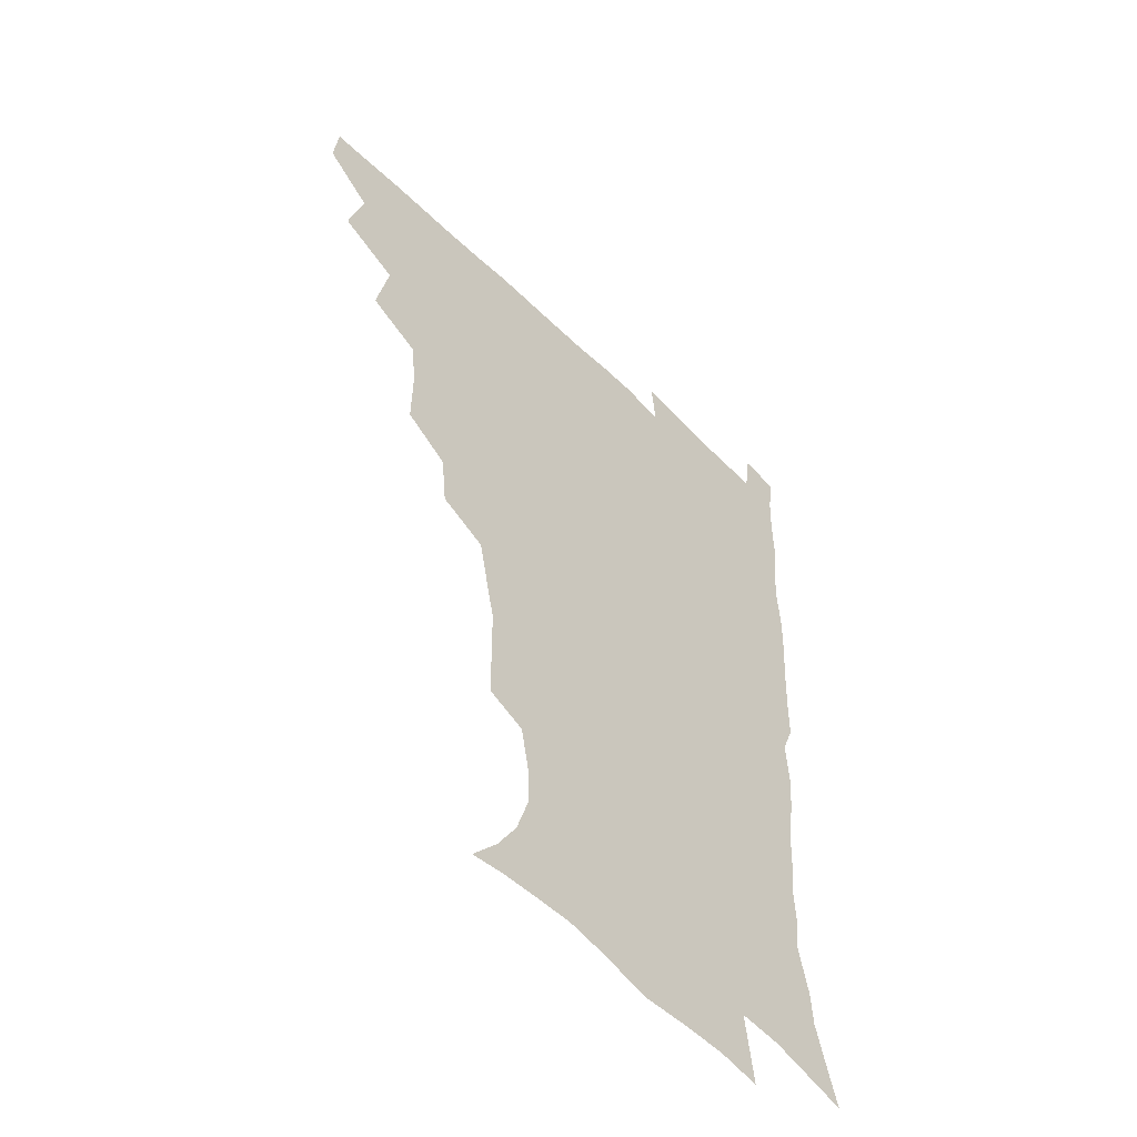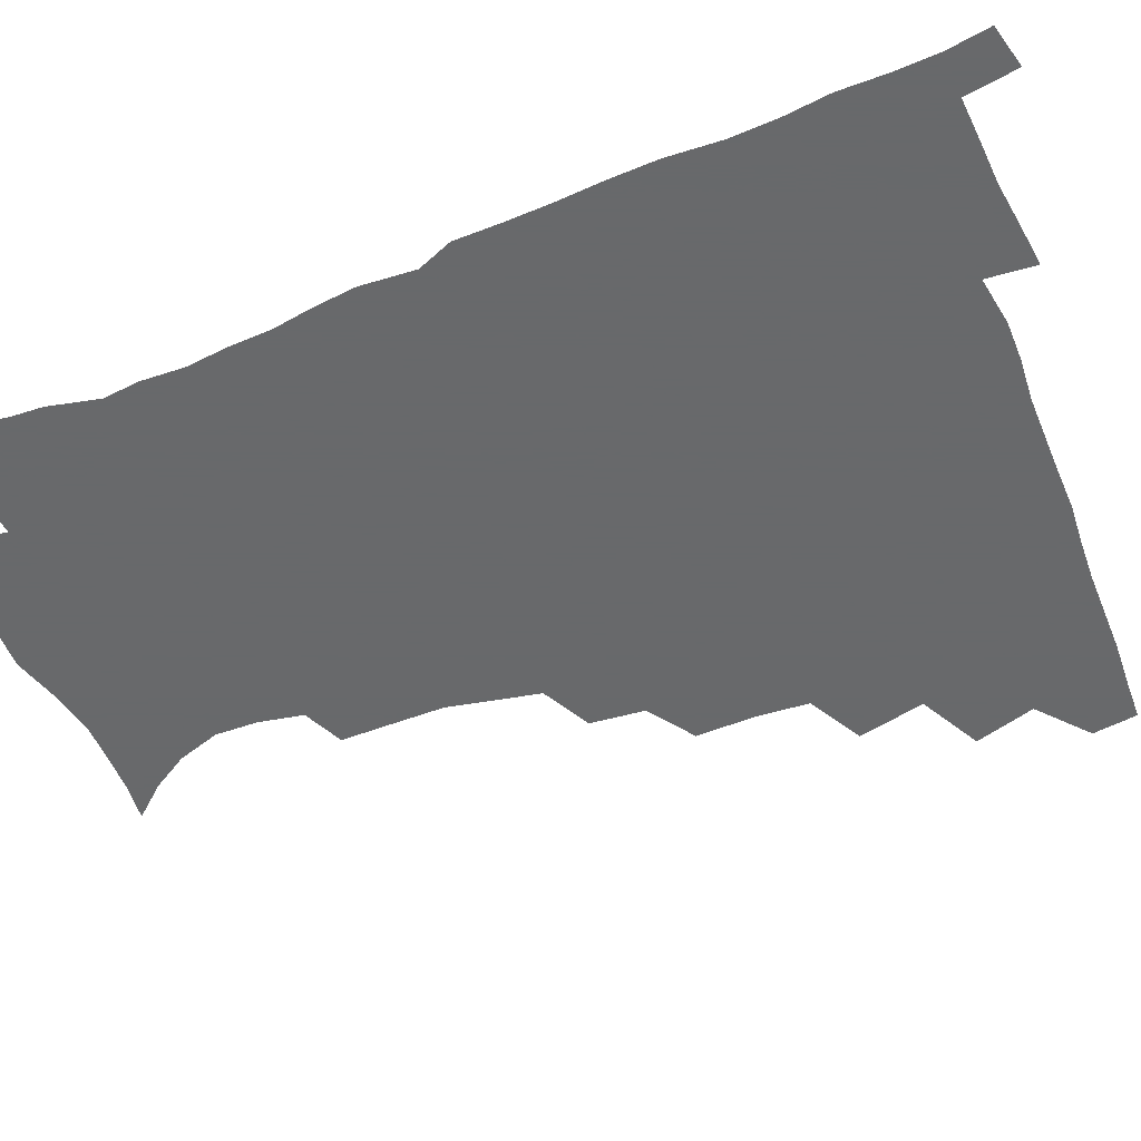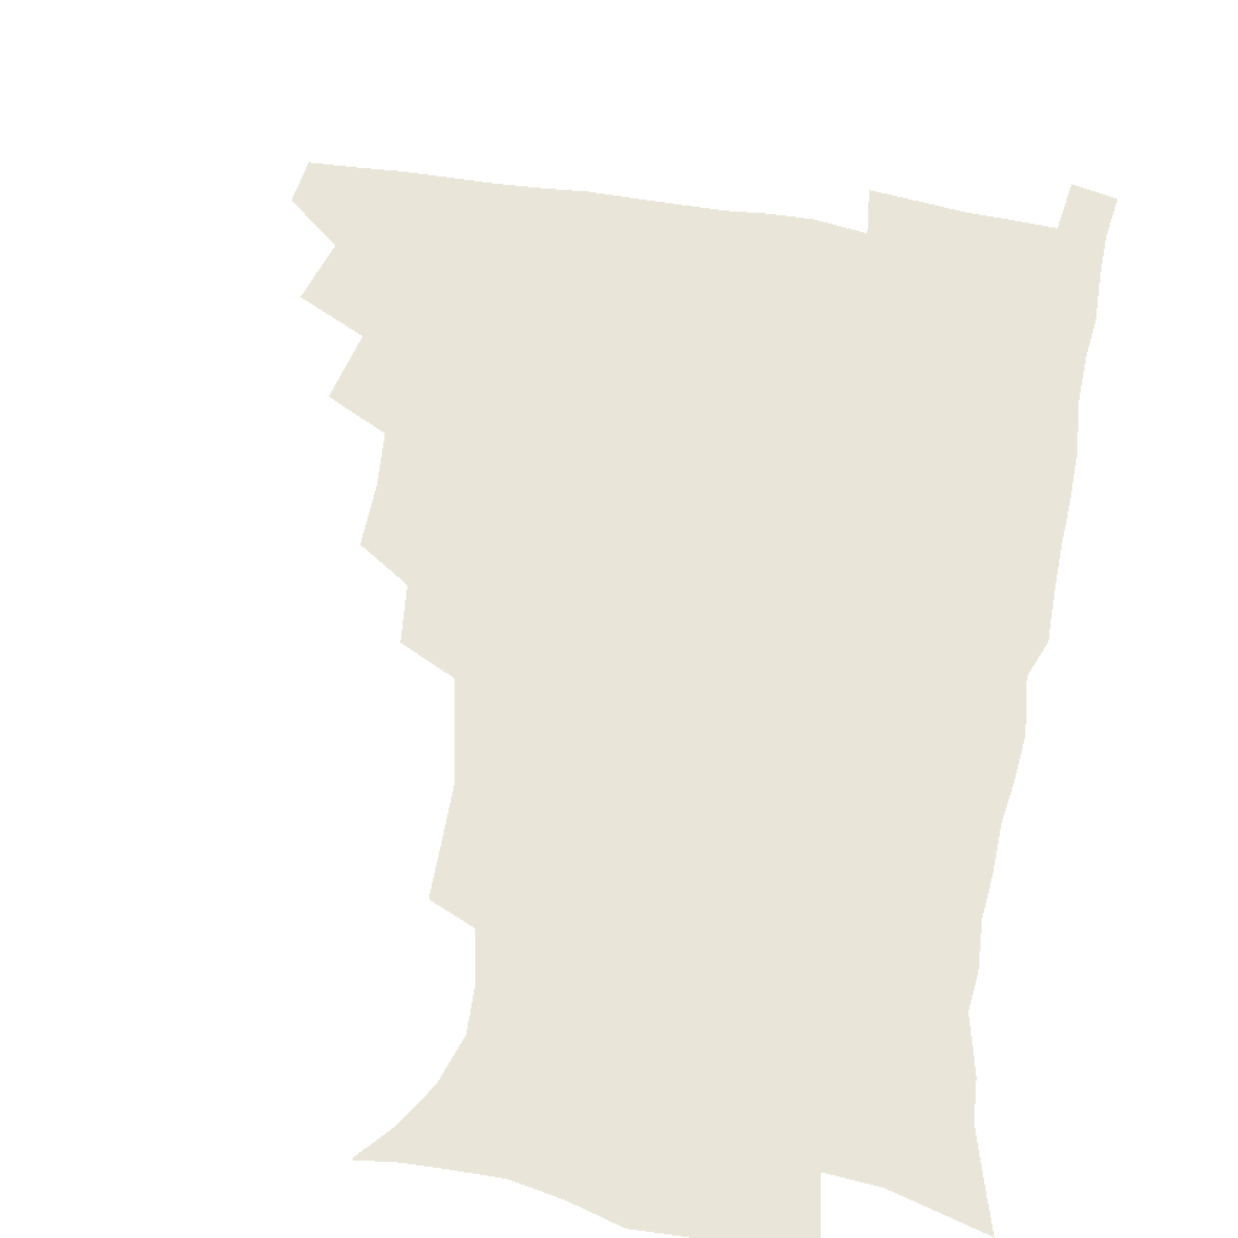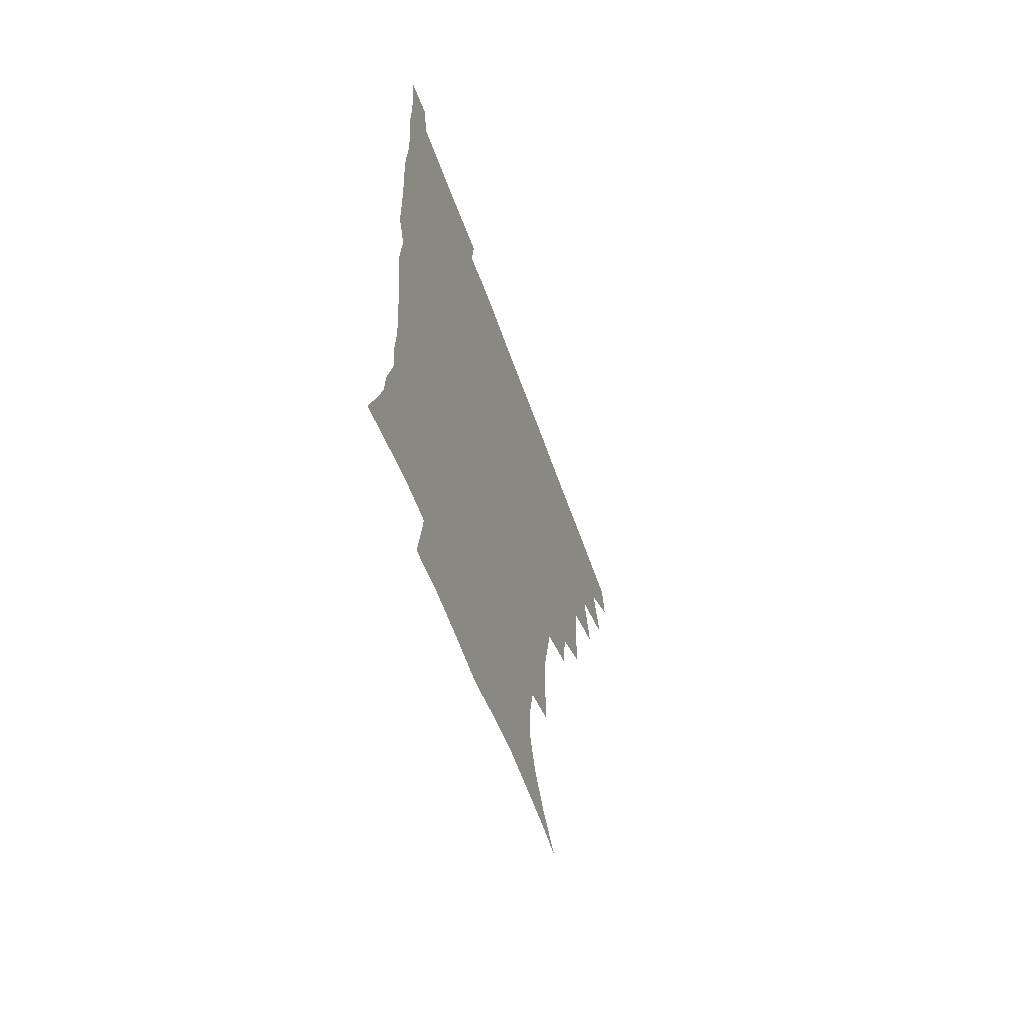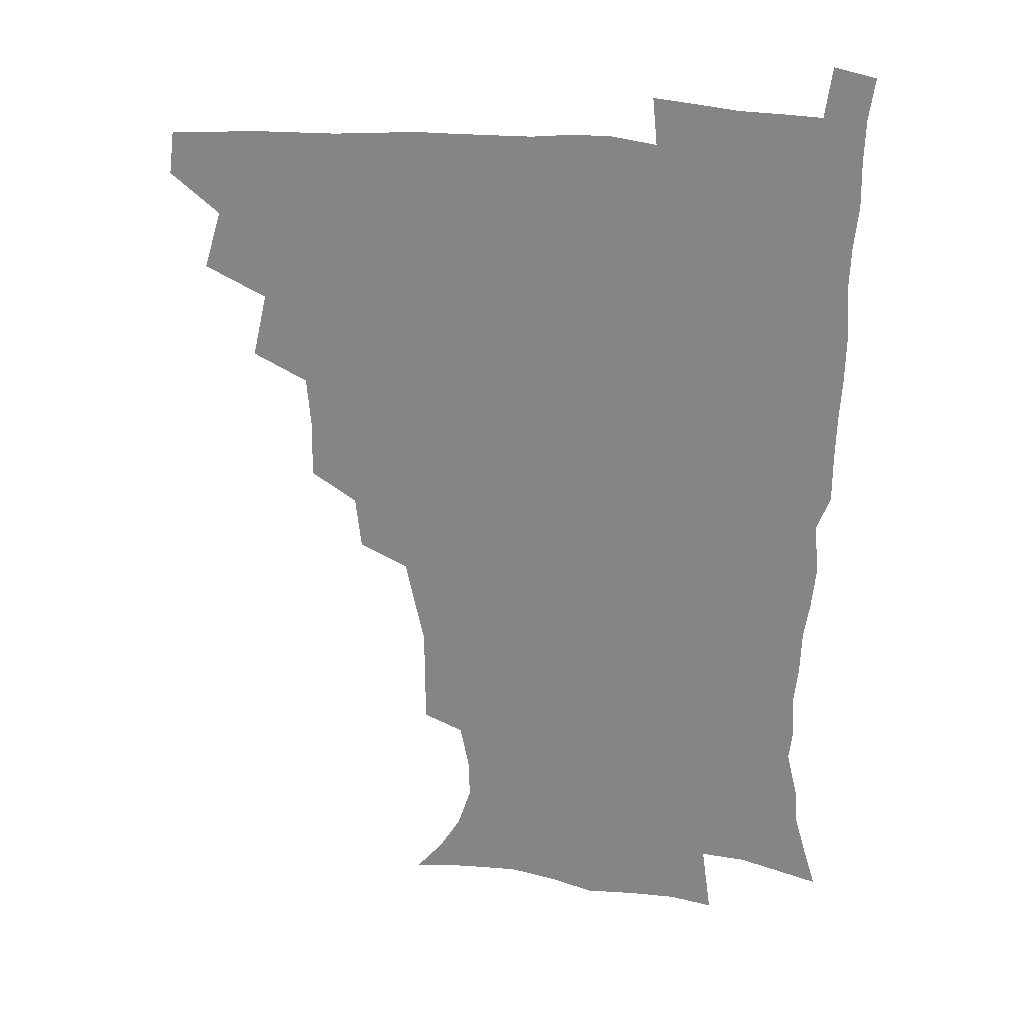
<metadata>
{"format":"obj","ext":"obj","renderer":"f3d","projection":"perspective","resolution":1024,"background":"white","views":[{"elev":-52.3,"azim":-46.7,"up":"+Y"},{"elev":-52.6,"azim":112.6,"up":"+Z"},{"elev":59.7,"azim":10.0,"up":"+Z"},{"elev":-63.0,"azim":109.9,"up":"+Y"},{"elev":27.0,"azim":7.9,"up":"+Y"}]}
</metadata>
<code>
v 464.7 478.3 0
v 466.7 494.2 0
v 476.1 442 0
v 482.4 463.5 0
v 483.2 479.3 0
v 482.1 494.9 0
v 493 407.1 0
v 498.3 430.8 0
v 497.8 447.9 0
v 499.6 465 0
v 498.3 480.2 0
v 497.2 495.9 0
v 513.9 357.2 0
v 514.3 378.1 0
v 512.8 396.8 0
v 516.2 419.3 0
v 514.5 434.1 0
v 514.9 450.6 0
v 514.4 465.6 0
v 513.5 480.6 0
v 512.5 496 0
v 532.6 326.7 0
v 530.5 346 0
v 530.9 367.9 0
v 531.1 388 0
v 531.7 406.6 0
v 530.7 421 0
v 530.7 436.8 0
v 530.2 451.6 0
v 529.4 466.3 0
v 528.3 481.2 0
v 527.5 496.2 0
v 557.3 248.4 0
v 557.2 266.9 0
v 557.1 285.5 0
v 554 300.1 0
v 550.3 317.8 0
v 548.4 338.7 0
v 547 356.5 0
v 545.6 372.7 0
v 544.6 388.2 0
v 545.4 406.6 0
v 546.2 423.5 0
v 546.1 438.4 0
v 545.2 452.5 0
v 544 467 0
v 543 481.8 0
v 542.1 497 0
v 552.4 171.4 0
v 562.5 183 0
v 570.4 196 0
v 575.4 211.1 0
v 574.9 226.1 0
v 571.8 242 0
v 571.3 262.5 0
v 570.1 278.8 0
v 568.3 294.3 0
v 566.1 310.6 0
v 563.8 327.2 0
v 562.7 345.5 0
v 561.5 361.5 0
v 561.6 379.1 0
v 561.3 394.8 0
v 561.2 410.3 0
v 561 425.1 0
v 560.5 439 0
v 560.6 453.1 0
v 559.3 467.2 0
v 557.8 482.4 0
v 556.4 498.1 0
v 565.5 172.9 0
v 576.2 186.7 0
v 583.8 203.9 0
v 585.7 219 0
v 585.4 236.5 0
v 583.5 251.3 0
v 583.3 270.1 0
v 582.4 287.3 0
v 580.9 302.6 0
v 579.2 318.3 0
v 577.6 333.5 0
v 576.5 349.6 0
v 576 365.9 0
v 575.5 381.2 0
v 575.7 397.4 0
v 575.5 412.1 0
v 575 425.8 0
v 575 439.8 0
v 574.9 453.4 0
v 573.9 467.5 0
v 572.6 482.4 0
v 571.2 498 0
v 578.6 173.3 0
v 589 188.9 0
v 596 209.1 0
v 597.2 226.4 0
v 596.6 242.5 0
v 595.8 258.6 0
v 595.1 274.1 0
v 594 290.5 0
v 593.1 307.1 0
v 591.8 321.1 0
v 590.9 337.5 0
v 590 352 0
v 589.7 368.1 0
v 589.3 382.7 0
v 589.3 398.2 0
v 589.3 412.9 0
v 589.4 427.1 0
v 589 440.2 0
v 588.7 453.8 0
v 588.3 467.6 0
v 587.4 482.1 0
v 585.8 498 0
v 594 173.4 0
v 604.4 194.3 0
v 608.1 213.2 0
v 608.6 229 0
v 608 244.7 0
v 607.3 259.9 0
v 607 278.8 0
v 606.2 293.4 0
v 605.2 308.1 0
v 604.7 324.9 0
v 603.9 338.3 0
v 603.2 352.7 0
v 602.9 368.6 0
v 603 384.3 0
v 603 399 0
v 603.3 413.7 0
v 603 426.5 0
v 602.9 440.3 0
v 603 454.2 0
v 602.6 467.8 0
v 602.1 481.7 0
v 600.4 498.1 0
v 610 170.3 0
v 617.7 195 0
v 619.9 214.4 0
v 620.5 232.5 0
v 619.8 246.3 0
v 619.4 264.5 0
v 619 279.6 0
v 618.3 294.9 0
v 617.9 310.6 0
v 617.3 325.2 0
v 616.9 340.2 0
v 616.6 355.1 0
v 616.6 370.9 0
v 616.5 384.7 0
v 616.4 397.9 0
v 616.9 414.4 0
v 617 427.2 0
v 617.3 441 0
v 617.1 454.5 0
v 616.6 468.4 0
v 616.3 482.2 0
v 614.5 499.4 0
v 626.8 165.6 0
v 631.2 194.7 0
v 632.1 216.3 0
v 632.3 233.6 0
v 632.1 249.2 0
v 631.7 263.2 0
v 631.1 278.8 0
v 630.6 294.2 0
v 630.1 310.4 0
v 630 326.7 0
v 629.8 340.5 0
v 629.7 355.8 0
v 629.7 370.4 0
v 629.8 385.3 0
v 630 399.4 0
v 630.2 413.8 0
v 630.7 426.7 0
v 631.2 441.9 0
v 631.3 454.8 0
v 631.4 468.4 0
v 630.7 482.9 0
v 628.9 499.5 0
v 644.8 166.2 0
v 645.2 195.2 0
v 644.9 213 0
v 644 232.9 0
v 644.1 248.6 0
v 643.8 263.1 0
v 643.2 279.3 0
v 642.9 294.6 0
v 642.7 309.2 0
v 642.4 325.9 0
v 642.7 339.7 0
v 642.5 355.6 0
v 642.9 369.6 0
v 642.9 385 0
v 643.2 399 0
v 643.3 413.6 0
v 644.3 426.1 0
v 644.7 441.1 0
v 645.2 454.8 0
v 645.5 468.4 0
v 645.8 482.4 0
v 645.7 497 0
v 644.1 514.2 0
v 662.1 166 0
v 659.4 193.3 0
v 657.7 213.3 0
v 657.7 227.3 0
v 655.8 247.8 0
v 655.5 263.8 0
v 655.1 279.4 0
v 654.9 295.1 0
v 655.2 308.1 0
v 654.9 324.7 0
v 655.5 338.5 0
v 656.3 352.1 0
v 656 368.3 0
v 656.1 383.6 0
v 656.6 397.7 0
v 657 412 0
v 657.8 425.9 0
v 658.2 441.3 0
v 659 454.5 0
v 659.6 468.2 0
v 660.2 482.1 0
v 660.3 496.4 0
v 659.1 512.5 0
v 678.2 163.1 0
v 674.6 189.5 0
v 671.4 209.9 0
v 669.8 227.3 0
v 668 245.5 0
v 667.1 262.5 0
v 666.6 279 0
v 666.7 293.6 0
v 667.3 307.6 0
v 667.2 323 0
v 668.7 335.7 0
v 669 350.9 0
v 669.3 365.9 0
v 669.3 381.8 0
v 669.9 396.3 0
v 669.7 412 0
v 671.6 424.8 0
v 671.9 439.8 0
v 672.8 453.8 0
v 673.7 467.6 0
v 674.4 481.8 0
v 675 495.6 0
v 674.6 510.7 0
v 691 188.1 0
v 685.3 207.3 0
v 681.8 226.2 0
v 681 241 0
v 680.3 256.6 0
v 679.9 272.4 0
v 679.5 288.4 0
v 679.6 303.8 0
v 680.9 317.5 0
v 682.2 331.1 0
v 682.1 347.4 0
v 682.5 362.8 0
v 683.4 377.5 0
v 684 392.6 0
v 685.3 407 0
v 685.4 422.7 0
v 686.4 437.2 0
v 686.6 453 0
v 687.6 467.2 0
v 688.4 481.3 0
v 689.2 495.5 0
v 689.5 510.1 0
v 707 183.8 0
v 700.1 202.6 0
v 697.3 218.1 0
v 694 235.8 0
v 693.2 250.4 0
v 692.8 265.8 0
v 693.2 280.5 0
v 693 296.7 0
v 694.4 310.6 0
v 695.7 325.1 0
v 695.6 341.8 0
v 696.1 357.6 0
v 698 371.7 0
v 699.5 386.2 0
v 699.8 402.2 0
v 699 419.7 0
v 700.8 434 0
v 701.8 449.4 0
v 702 465.4 0
v 702.9 480.2 0
v 703.7 494.9 0
v 704.4 509.4 0
v 707 527.7 0
v 721.2 179.7 0
v 716.8 194.6 0
v 712.4 210.2 0
v 711.5 222.9 0
v 707.3 241.1 0
v 708.6 253.1 0
v 707.8 269.1 0
v 709.3 283 0
v 709.8 298.6 0
v 712 312.6 0
v 713.5 327.8 0
v 712 347 0
v 716.8 359.4 0
v 716.9 376.1 0
v 717.3 392.5 0
v 718.3 408.7 0
v 718.7 425.3 0
v 717.3 444.6 0
v 718 461.4 0
v 719.6 477 0
v 719.3 493.7 0
v 719.8 509 0
v 722 524.3 0
f 4 5 1
f 1 5 2
f 5 6 2
f 8 9 3
f 3 9 4
f 9 10 4
f 4 10 5
f 10 11 5
f 5 11 6
f 11 12 6
f 15 16 7
f 7 16 8
f 16 17 8
f 8 17 9
f 17 18 9
f 9 18 10
f 18 19 10
f 10 19 11
f 19 20 11
f 11 20 12
f 20 21 12
f 23 24 13
f 13 24 14
f 24 25 14
f 14 25 15
f 25 26 15
f 15 26 16
f 26 27 16
f 16 27 17
f 27 28 17
f 17 28 18
f 28 29 18
f 18 29 19
f 29 30 19
f 19 30 20
f 30 31 20
f 20 31 21
f 31 32 21
f 37 38 22
f 22 38 23
f 38 39 23
f 23 39 24
f 39 40 24
f 24 40 25
f 40 41 25
f 25 41 26
f 41 42 26
f 26 42 27
f 42 43 27
f 27 43 28
f 43 44 28
f 28 44 29
f 44 45 29
f 29 45 30
f 45 46 30
f 30 46 31
f 46 47 31
f 31 47 32
f 47 48 32
f 54 55 33
f 33 55 34
f 55 56 34
f 34 56 35
f 56 57 35
f 35 57 36
f 57 58 36
f 36 58 37
f 58 59 37
f 37 59 38
f 59 60 38
f 38 60 39
f 60 61 39
f 39 61 40
f 61 62 40
f 40 62 41
f 62 63 41
f 41 63 42
f 63 64 42
f 42 64 43
f 64 65 43
f 43 65 44
f 65 66 44
f 44 66 45
f 66 67 45
f 45 67 46
f 67 68 46
f 46 68 47
f 68 69 47
f 47 69 48
f 69 70 48
f 49 71 50
f 71 72 50
f 50 72 51
f 72 73 51
f 51 73 52
f 73 74 52
f 52 74 53
f 74 75 53
f 53 75 54
f 75 76 54
f 54 76 55
f 76 77 55
f 55 77 56
f 77 78 56
f 56 78 57
f 78 79 57
f 57 79 58
f 79 80 58
f 58 80 59
f 80 81 59
f 59 81 60
f 81 82 60
f 60 82 61
f 82 83 61
f 61 83 62
f 83 84 62
f 62 84 63
f 84 85 63
f 63 85 64
f 85 86 64
f 64 86 65
f 86 87 65
f 65 87 66
f 87 88 66
f 66 88 67
f 88 89 67
f 67 89 68
f 89 90 68
f 68 90 69
f 90 91 69
f 69 91 70
f 91 92 70
f 71 93 72
f 93 94 72
f 72 94 73
f 94 95 73
f 73 95 74
f 95 96 74
f 74 96 75
f 96 97 75
f 75 97 76
f 97 98 76
f 76 98 77
f 98 99 77
f 77 99 78
f 99 100 78
f 78 100 79
f 100 101 79
f 79 101 80
f 101 102 80
f 80 102 81
f 102 103 81
f 81 103 82
f 103 104 82
f 82 104 83
f 104 105 83
f 83 105 84
f 105 106 84
f 84 106 85
f 106 107 85
f 85 107 86
f 107 108 86
f 86 108 87
f 108 109 87
f 87 109 88
f 109 110 88
f 88 110 89
f 110 111 89
f 89 111 90
f 111 112 90
f 90 112 91
f 112 113 91
f 91 113 92
f 113 114 92
f 93 115 94
f 115 116 94
f 94 116 95
f 116 117 95
f 95 117 96
f 117 118 96
f 96 118 97
f 118 119 97
f 97 119 98
f 119 120 98
f 98 120 99
f 120 121 99
f 99 121 100
f 121 122 100
f 100 122 101
f 122 123 101
f 101 123 102
f 123 124 102
f 102 124 103
f 124 125 103
f 103 125 104
f 125 126 104
f 104 126 105
f 126 127 105
f 105 127 106
f 127 128 106
f 106 128 107
f 128 129 107
f 107 129 108
f 129 130 108
f 108 130 109
f 130 131 109
f 109 131 110
f 131 132 110
f 110 132 111
f 132 133 111
f 111 133 112
f 133 134 112
f 112 134 113
f 134 135 113
f 113 135 114
f 135 136 114
f 115 137 116
f 137 138 116
f 116 138 117
f 138 139 117
f 117 139 118
f 139 140 118
f 118 140 119
f 140 141 119
f 119 141 120
f 141 142 120
f 120 142 121
f 142 143 121
f 121 143 122
f 143 144 122
f 122 144 123
f 144 145 123
f 123 145 124
f 145 146 124
f 124 146 125
f 146 147 125
f 125 147 126
f 147 148 126
f 126 148 127
f 148 149 127
f 127 149 128
f 149 150 128
f 128 150 129
f 150 151 129
f 129 151 130
f 151 152 130
f 130 152 131
f 152 153 131
f 131 153 132
f 153 154 132
f 132 154 133
f 154 155 133
f 133 155 134
f 155 156 134
f 134 156 135
f 156 157 135
f 135 157 136
f 157 158 136
f 137 159 138
f 159 160 138
f 138 160 139
f 160 161 139
f 139 161 140
f 161 162 140
f 140 162 141
f 162 163 141
f 141 163 142
f 163 164 142
f 142 164 143
f 164 165 143
f 143 165 144
f 165 166 144
f 144 166 145
f 166 167 145
f 145 167 146
f 167 168 146
f 146 168 147
f 168 169 147
f 147 169 148
f 169 170 148
f 148 170 149
f 170 171 149
f 149 171 150
f 171 172 150
f 150 172 151
f 172 173 151
f 151 173 152
f 173 174 152
f 152 174 153
f 174 175 153
f 153 175 154
f 175 176 154
f 154 176 155
f 176 177 155
f 155 177 156
f 177 178 156
f 156 178 157
f 178 179 157
f 157 179 158
f 179 180 158
f 159 181 160
f 181 182 160
f 160 182 161
f 182 183 161
f 161 183 162
f 183 184 162
f 162 184 163
f 184 185 163
f 163 185 164
f 185 186 164
f 164 186 165
f 186 187 165
f 165 187 166
f 187 188 166
f 166 188 167
f 188 189 167
f 167 189 168
f 189 190 168
f 168 190 169
f 190 191 169
f 169 191 170
f 191 192 170
f 170 192 171
f 192 193 171
f 171 193 172
f 193 194 172
f 172 194 173
f 194 195 173
f 173 195 174
f 195 196 174
f 174 196 175
f 196 197 175
f 175 197 176
f 197 198 176
f 176 198 177
f 198 199 177
f 177 199 178
f 199 200 178
f 178 200 179
f 200 201 179
f 179 201 180
f 201 202 180
f 181 204 182
f 204 205 182
f 182 205 183
f 205 206 183
f 183 206 184
f 206 207 184
f 184 207 185
f 207 208 185
f 185 208 186
f 208 209 186
f 186 209 187
f 209 210 187
f 187 210 188
f 210 211 188
f 188 211 189
f 211 212 189
f 189 212 190
f 212 213 190
f 190 213 191
f 213 214 191
f 191 214 192
f 214 215 192
f 192 215 193
f 215 216 193
f 193 216 194
f 216 217 194
f 194 217 195
f 217 218 195
f 195 218 196
f 218 219 196
f 196 219 197
f 219 220 197
f 197 220 198
f 220 221 198
f 198 221 199
f 221 222 199
f 199 222 200
f 222 223 200
f 200 223 201
f 223 224 201
f 201 224 202
f 224 225 202
f 202 225 203
f 225 226 203
f 204 227 205
f 227 228 205
f 205 228 206
f 228 229 206
f 206 229 207
f 229 230 207
f 207 230 208
f 230 231 208
f 208 231 209
f 231 232 209
f 209 232 210
f 232 233 210
f 210 233 211
f 233 234 211
f 211 234 212
f 234 235 212
f 212 235 213
f 235 236 213
f 213 236 214
f 236 237 214
f 214 237 215
f 237 238 215
f 215 238 216
f 238 239 216
f 216 239 217
f 239 240 217
f 217 240 218
f 240 241 218
f 218 241 219
f 241 242 219
f 219 242 220
f 242 243 220
f 220 243 221
f 243 244 221
f 221 244 222
f 244 245 222
f 222 245 223
f 245 246 223
f 223 246 224
f 246 247 224
f 224 247 225
f 247 248 225
f 225 248 226
f 248 249 226
f 228 250 229
f 250 251 229
f 229 251 230
f 251 252 230
f 230 252 231
f 252 253 231
f 231 253 232
f 253 254 232
f 232 254 233
f 254 255 233
f 233 255 234
f 255 256 234
f 234 256 235
f 256 257 235
f 235 257 236
f 257 258 236
f 236 258 237
f 258 259 237
f 237 259 238
f 259 260 238
f 238 260 239
f 260 261 239
f 239 261 240
f 261 262 240
f 240 262 241
f 262 263 241
f 241 263 242
f 263 264 242
f 242 264 243
f 264 265 243
f 243 265 244
f 265 266 244
f 244 266 245
f 266 267 245
f 245 267 246
f 267 268 246
f 246 268 247
f 268 269 247
f 247 269 248
f 269 270 248
f 248 270 249
f 270 271 249
f 250 272 251
f 272 273 251
f 251 273 252
f 273 274 252
f 252 274 253
f 274 275 253
f 253 275 254
f 275 276 254
f 254 276 255
f 276 277 255
f 255 277 256
f 277 278 256
f 256 278 257
f 278 279 257
f 257 279 258
f 279 280 258
f 258 280 259
f 280 281 259
f 259 281 260
f 281 282 260
f 260 282 261
f 282 283 261
f 261 283 262
f 283 284 262
f 262 284 263
f 284 285 263
f 263 285 264
f 285 286 264
f 264 286 265
f 286 287 265
f 265 287 266
f 287 288 266
f 266 288 267
f 288 289 267
f 267 289 268
f 289 290 268
f 268 290 269
f 290 291 269
f 269 291 270
f 291 292 270
f 270 292 271
f 292 293 271
f 272 295 273
f 295 296 273
f 273 296 274
f 296 297 274
f 274 297 275
f 297 298 275
f 275 298 276
f 298 299 276
f 276 299 277
f 299 300 277
f 277 300 278
f 300 301 278
f 278 301 279
f 301 302 279
f 279 302 280
f 302 303 280
f 280 303 281
f 303 304 281
f 281 304 282
f 304 305 282
f 282 305 283
f 305 306 283
f 283 306 284
f 306 307 284
f 284 307 285
f 307 308 285
f 285 308 286
f 308 309 286
f 286 309 287
f 309 310 287
f 287 310 288
f 310 311 288
f 288 311 289
f 311 312 289
f 289 312 290
f 312 313 290
f 290 313 291
f 313 314 291
f 291 314 292
f 314 315 292
f 292 315 293
f 315 316 293
f 293 316 294
f 316 317 294

</code>
